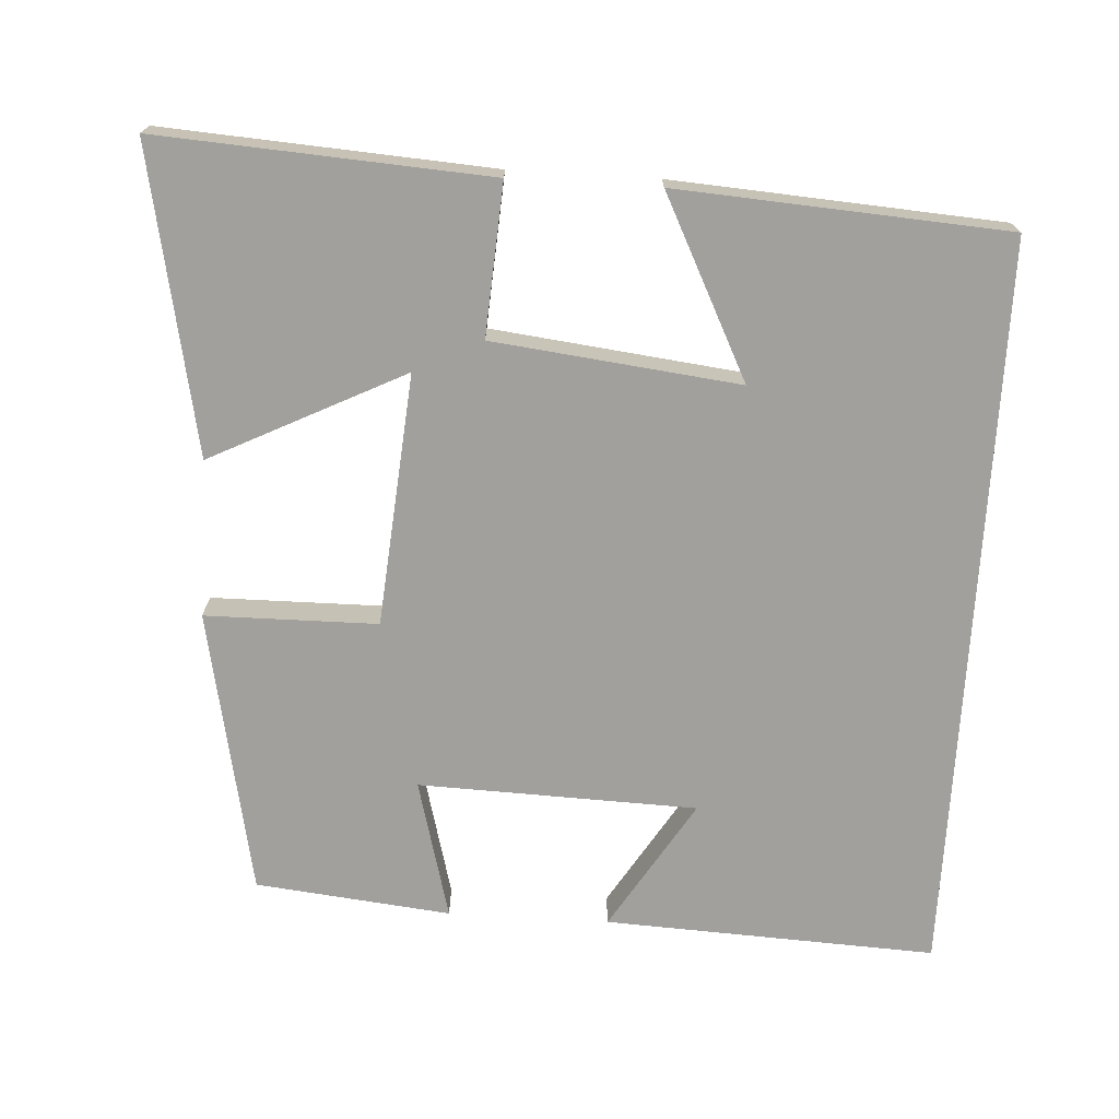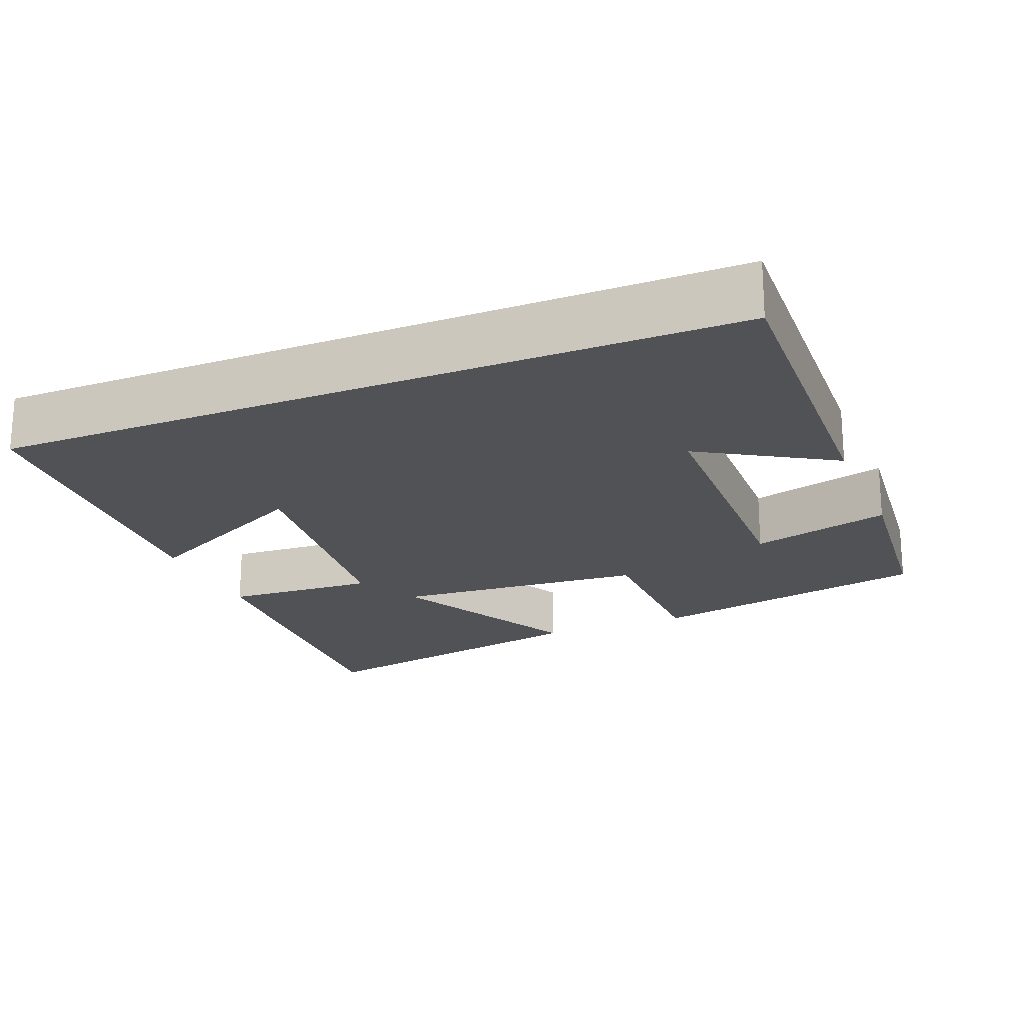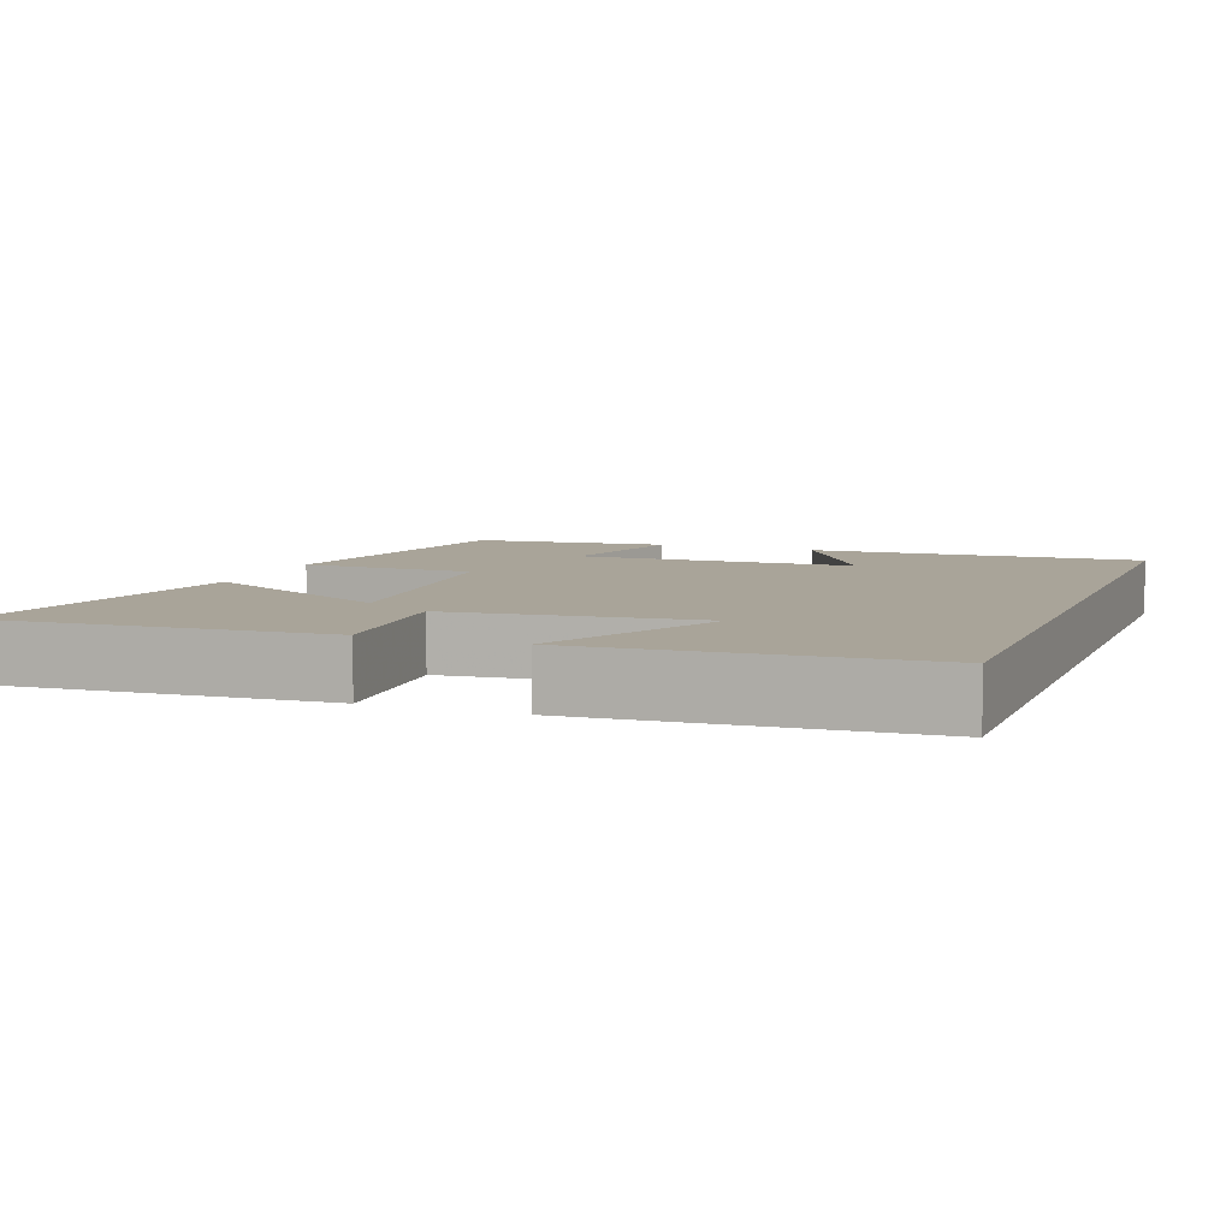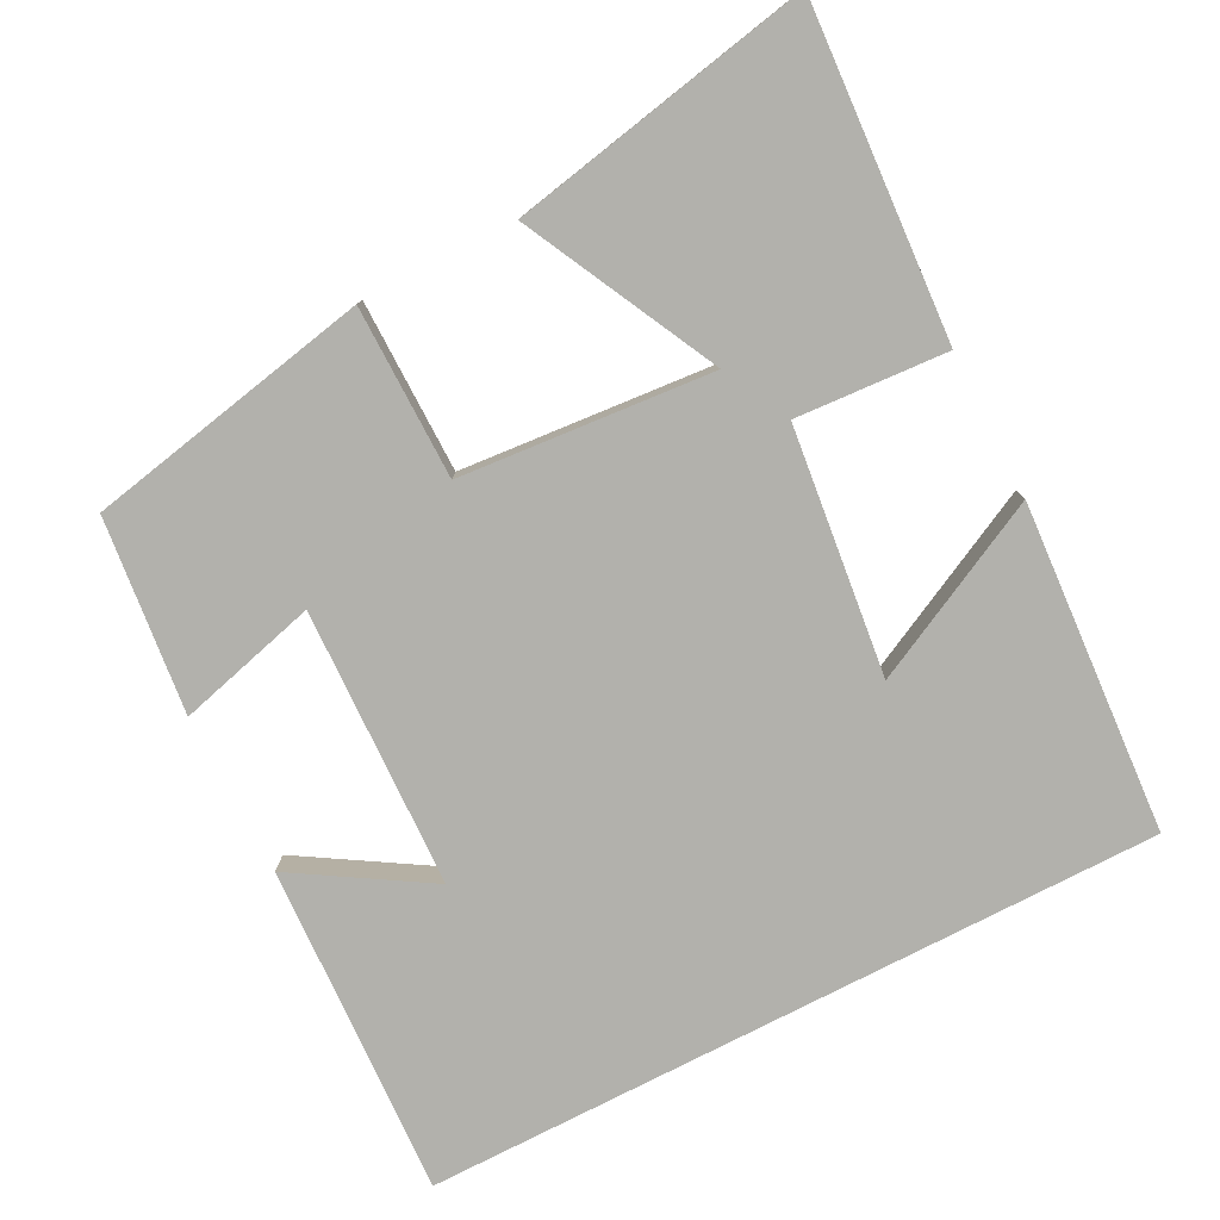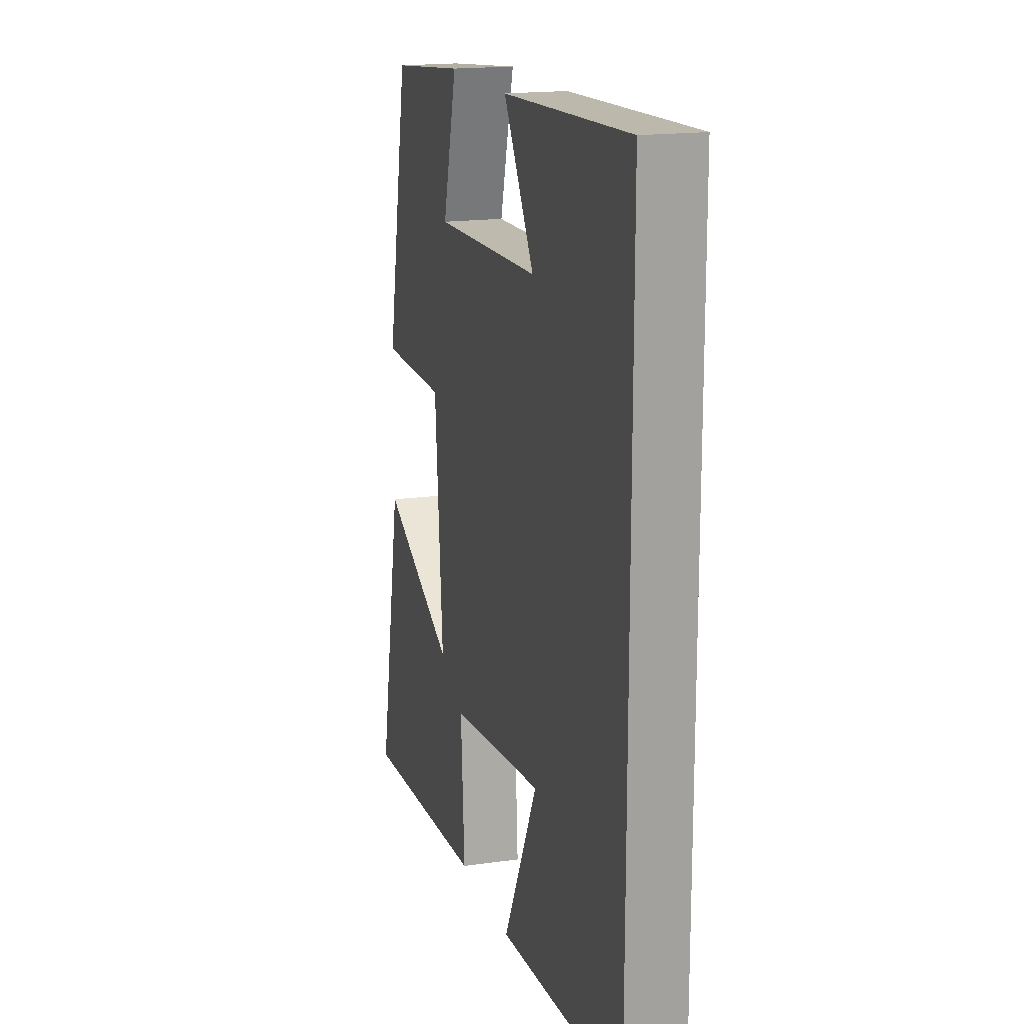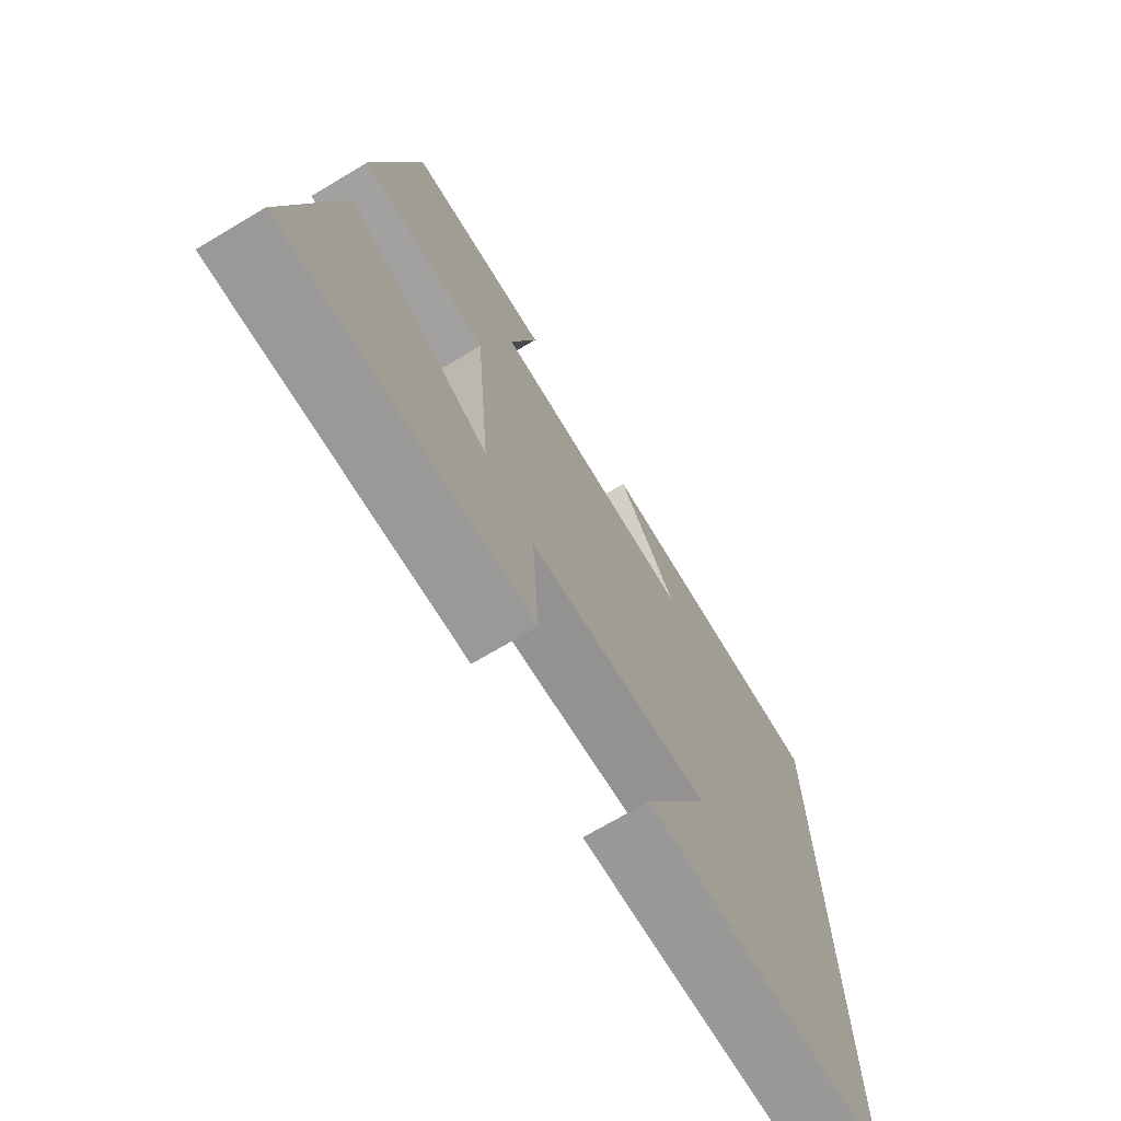
<metadata>
{"format":"obj","ext":"obj","renderer":"f3d","projection":"perspective","resolution":1024,"background":"white","views":[{"elev":-71.6,"azim":176.6,"up":"+Y"},{"elev":-20.6,"azim":-67.5,"up":"+Y"},{"elev":7.2,"azim":-159.4,"up":"+Y"},{"elev":-78.9,"azim":117.2,"up":"+Y"},{"elev":17.4,"azim":-105.8,"up":"+Z"},{"elev":-71.8,"azim":120.7,"up":"+Z"}]}
</metadata>
<code>
v -0.5 0.07 -0.471
v -0.5 0.07 0.521
v -0.055 0.07 0.5
v -0.163 0.07 0.324
v 0.211 0.07 0.312
v 0.161 0.07 0.5
v 0.423 0.07 0.472
v 0.5 0.07 0.089
v 0.269 0.07 0.087
v 0.241 0.07 -0.251
v 0.5 0.07 -0.121
v 0.581 0.07 -0.528
v 0.138 0.07 -0.5
v 0.151 0.07 -0.297
v -0.179 0.07 -0.259
v -0.058 0.07 -0.5
v -0.5 0 -0.471
v -0.5 0 0.521
v -0.055 0 0.5
v -0.163 0 0.324
v 0.211 0 0.312
v 0.161 0 0.5
v 0.423 0 0.472
v 0.5 0 0.089
v 0.269 0 0.087
v 0.241 0 -0.251
v 0.5 0 -0.121
v 0.581 0 -0.528
v 0.138 0 -0.5
v 0.151 0 -0.297
v -0.179 0 -0.259
v -0.058 0 -0.5
f 15 16 1
f 11 12 13 14
f 10 11 14
f 9 10 14 15
f 7 8 9
f 5 6 7
f 5 7 9 15
f 2 3 4
f 15 1 2 4
f 4 5 15
f 17 32 31
f 30 29 28 27
f 30 27 26
f 31 30 26 25
f 25 24 23
f 23 22 21
f 31 25 23 21
f 20 19 18
f 20 18 17 31
f 31 21 20
f 1 17 18 2
f 2 18 19 3
f 3 19 20 4
f 4 20 21 5
f 5 21 22 6
f 6 22 23 7
f 7 23 24 8
f 8 24 25 9
f 9 25 26 10
f 10 26 27 11
f 11 27 28 12
f 12 28 29 13
f 13 29 30 14
f 14 30 31 15
f 15 31 32 16
f 16 32 17 1

</code>
